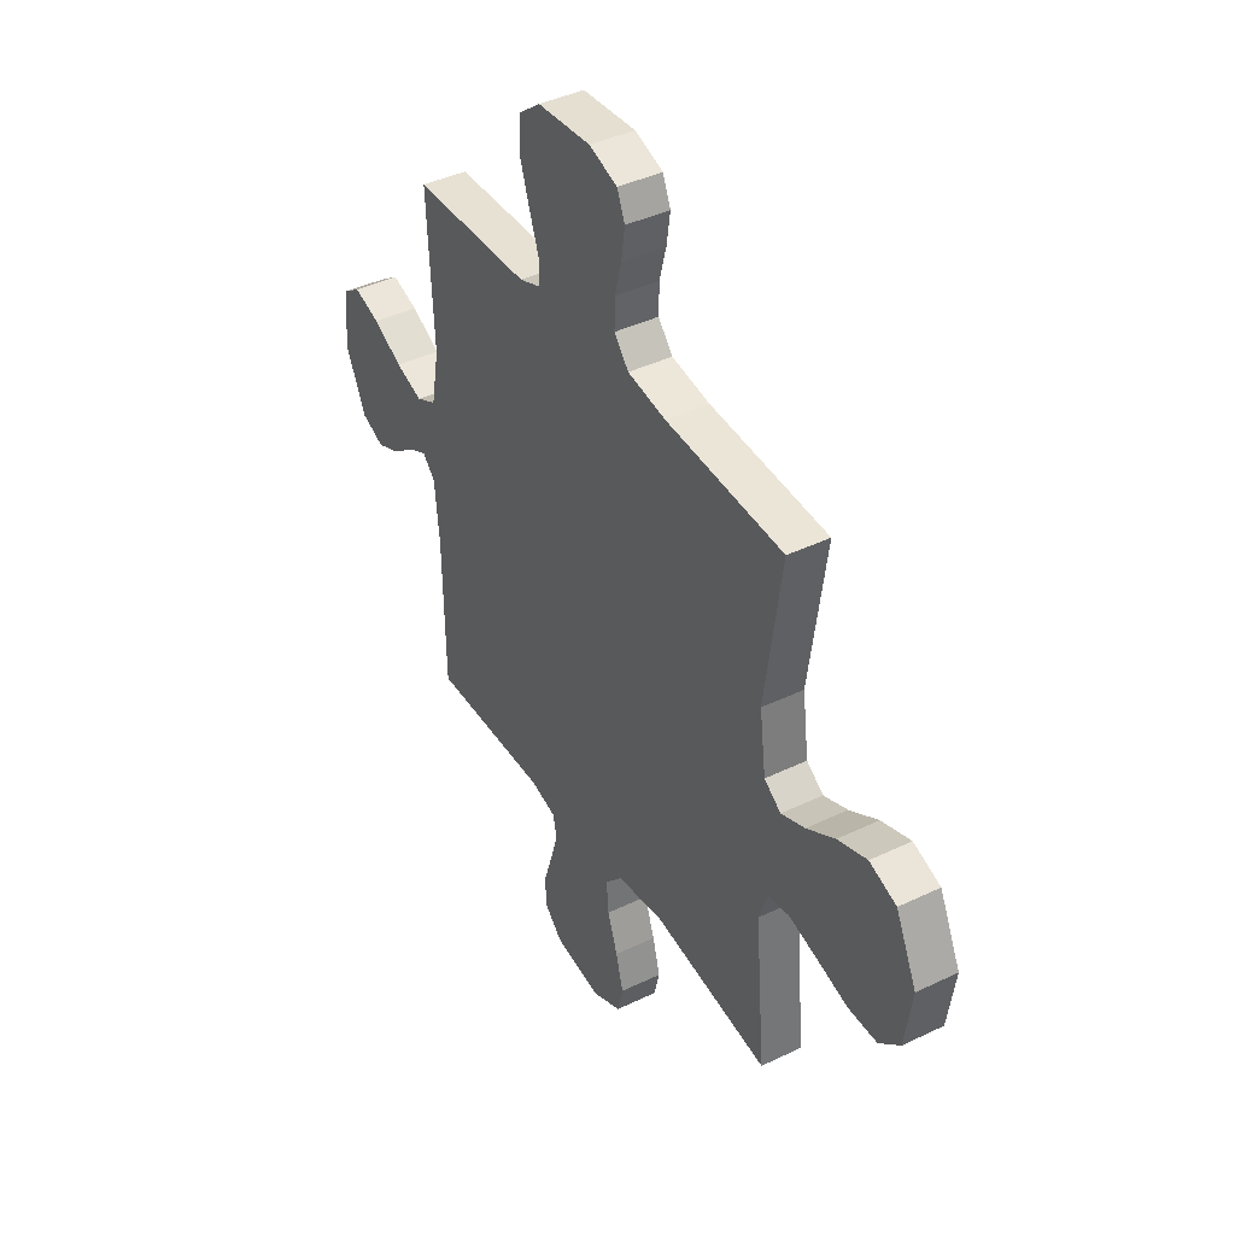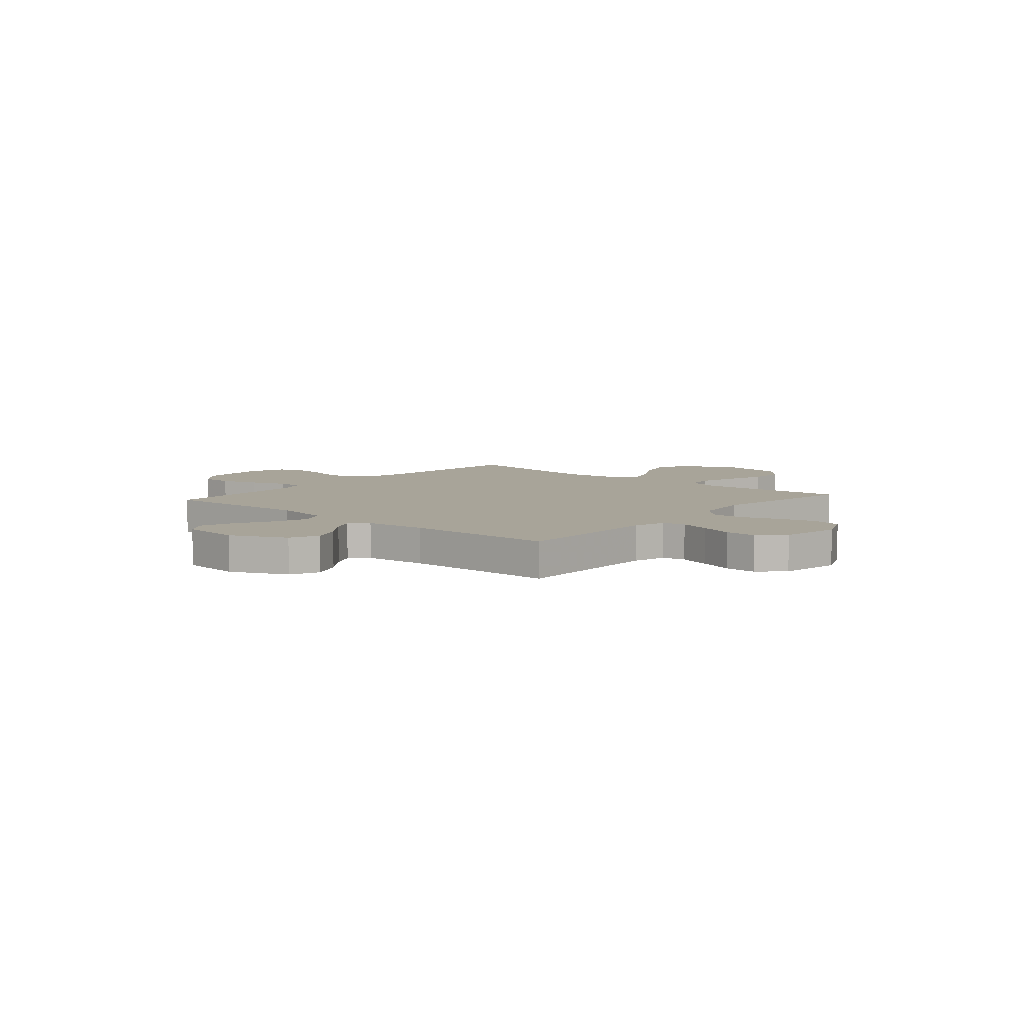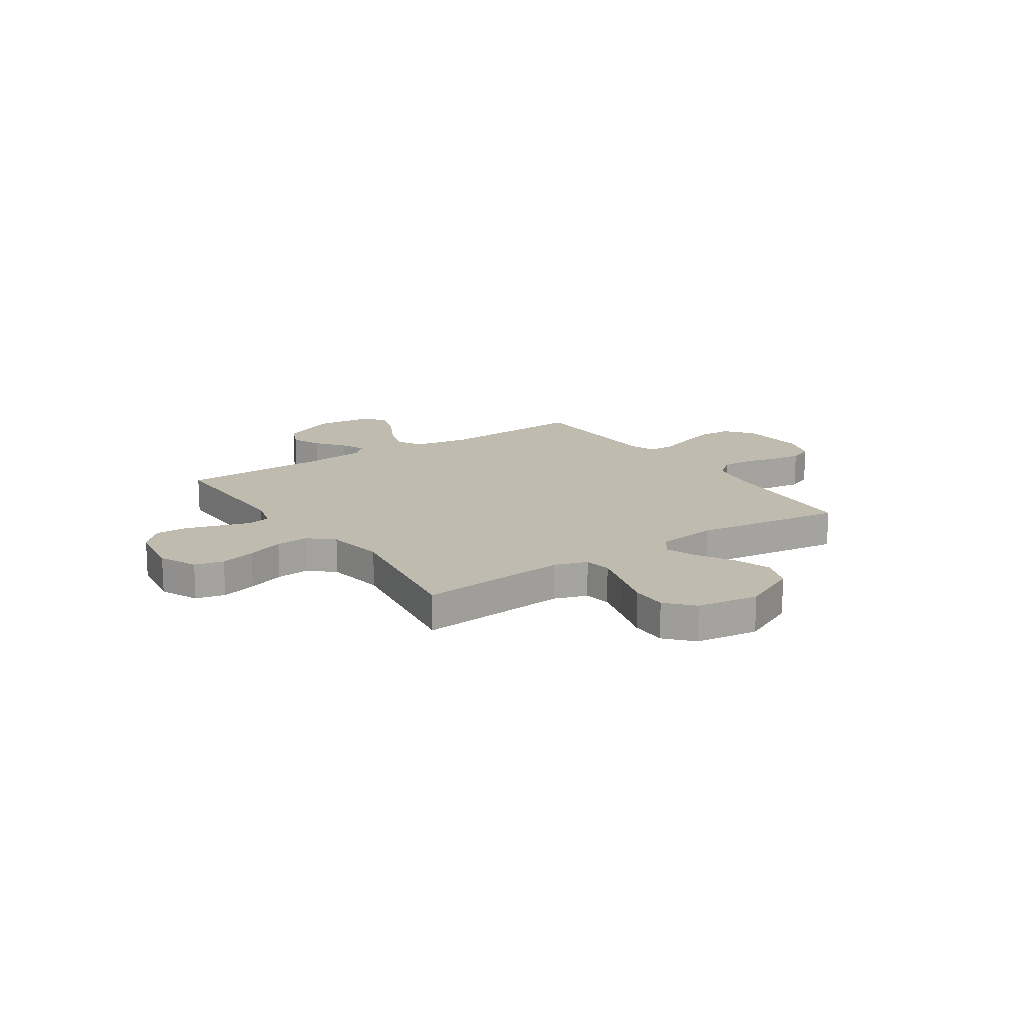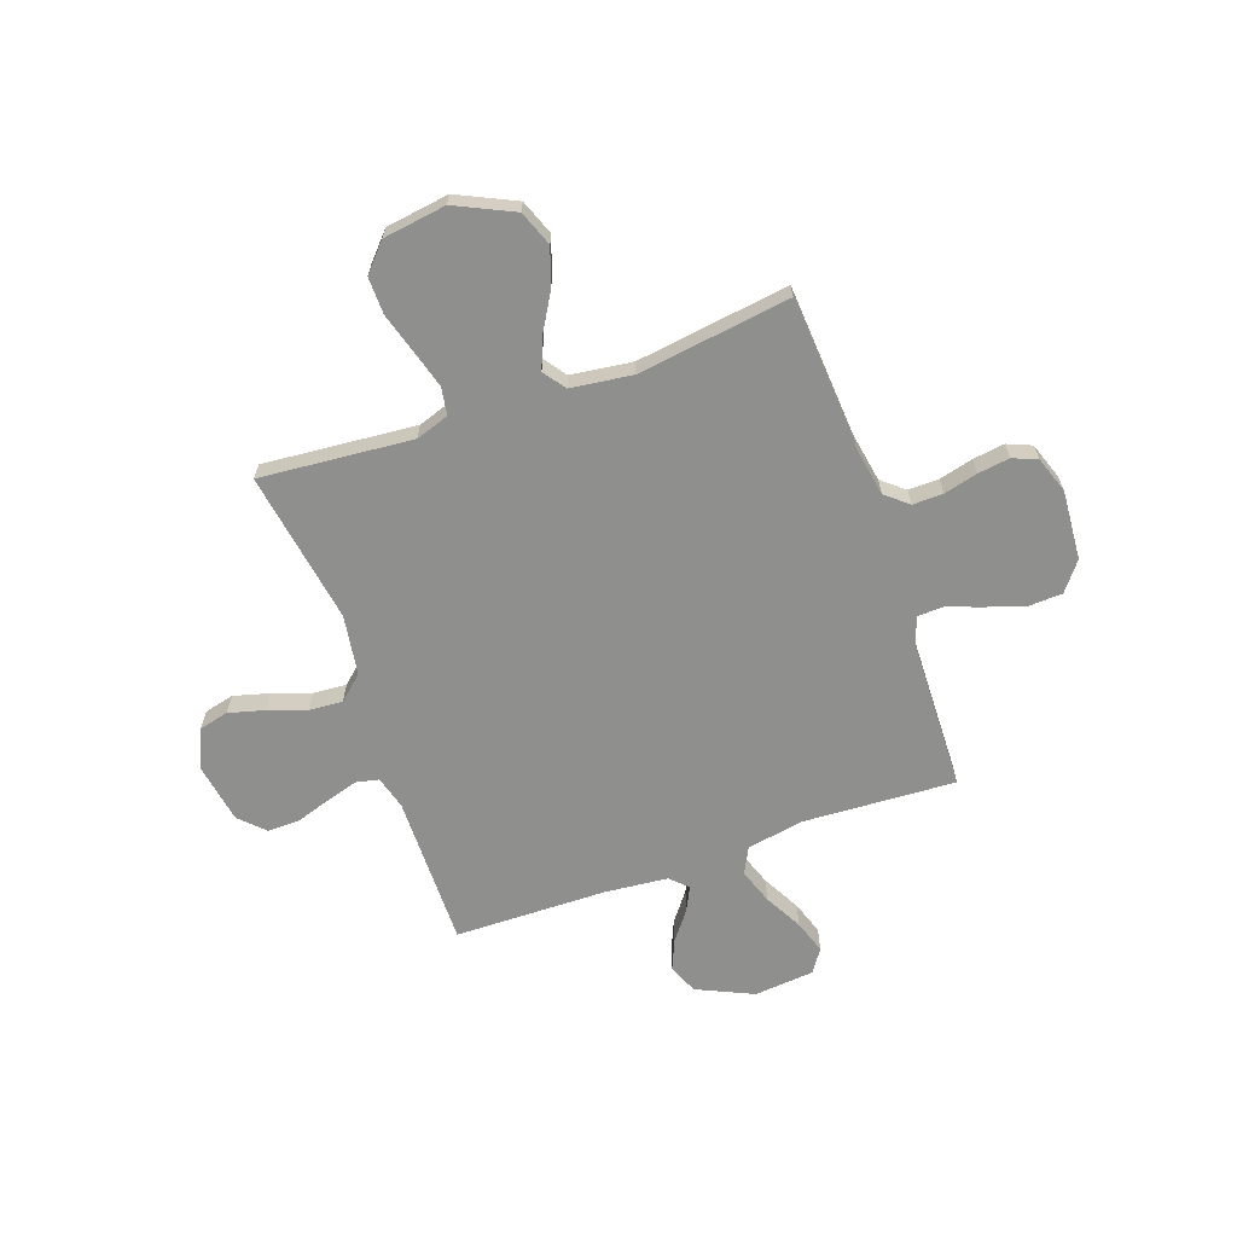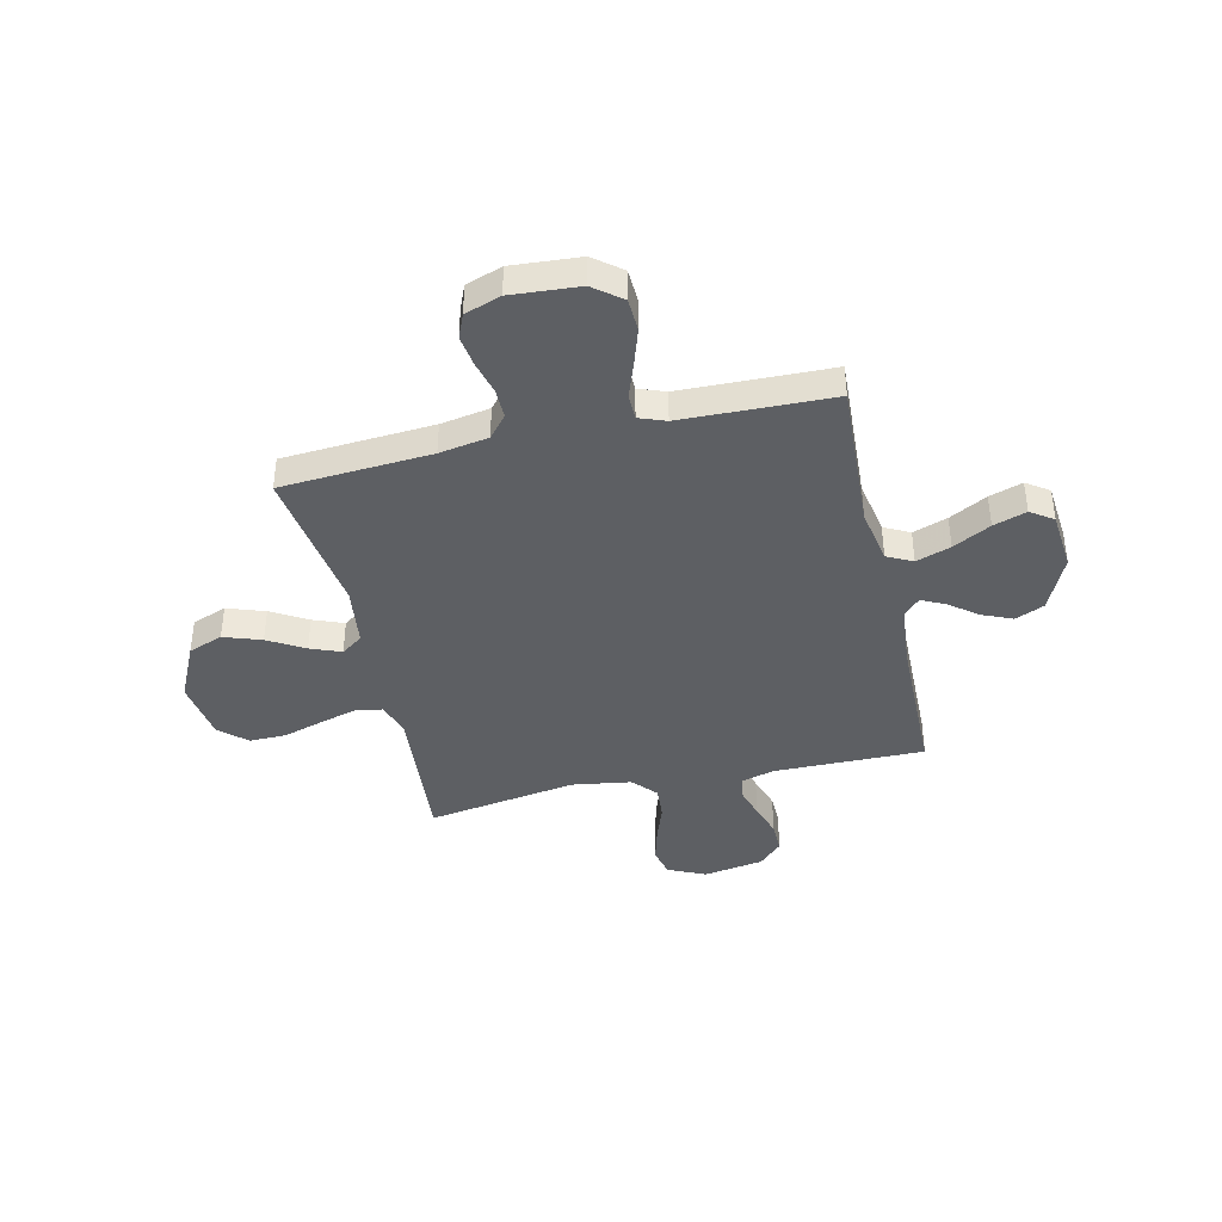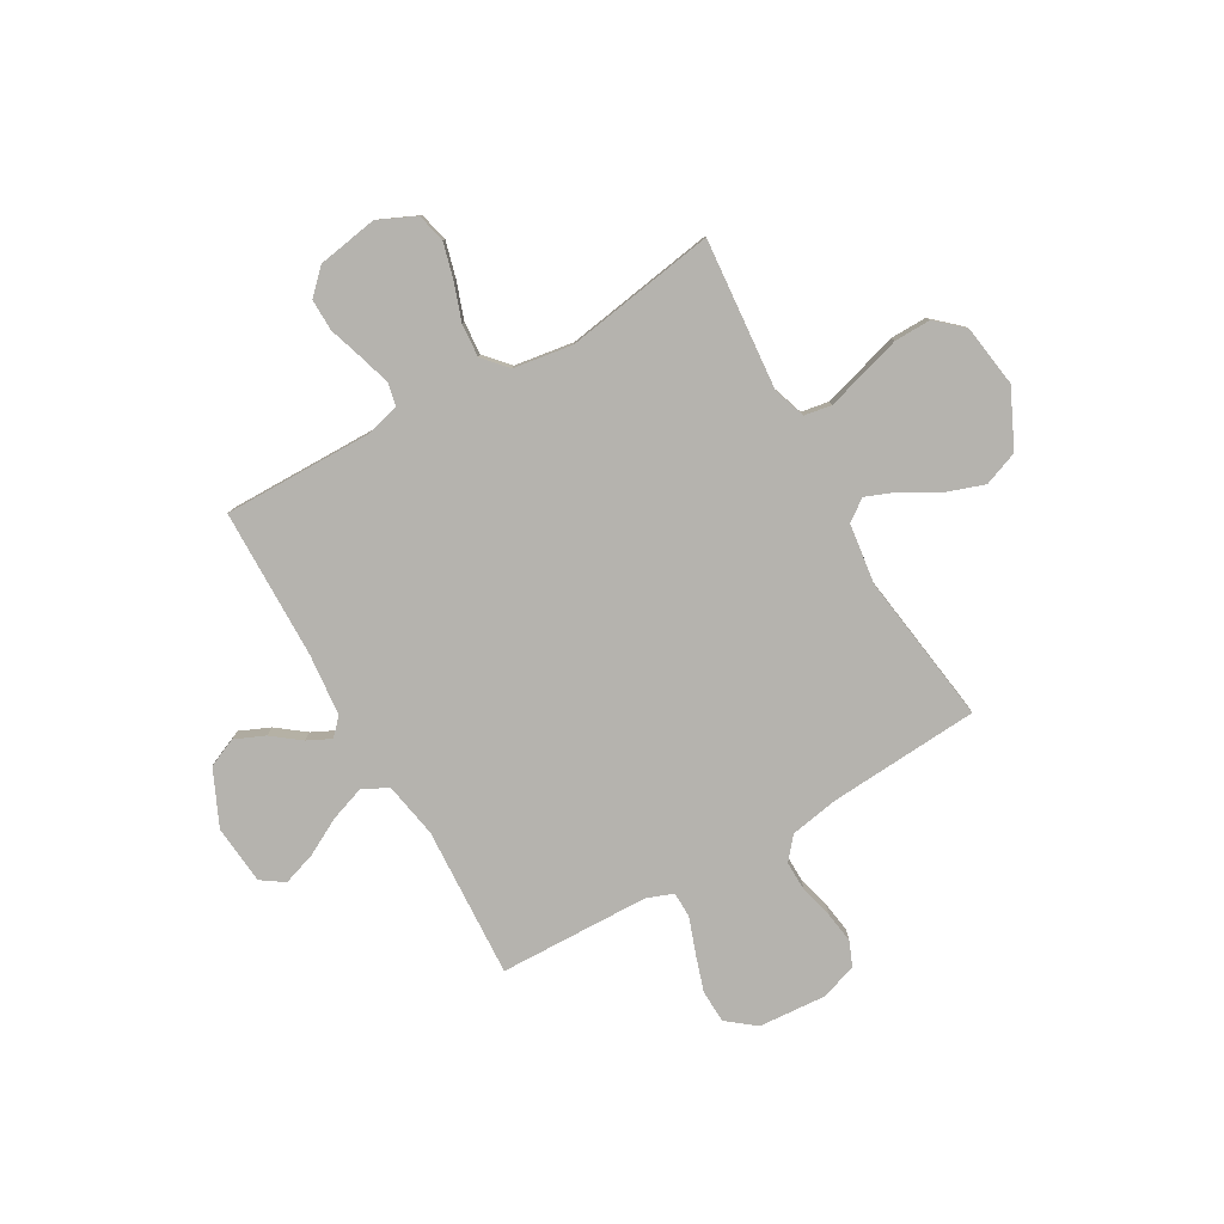
<metadata>
{"format":"obj","ext":"obj","renderer":"f3d","projection":"perspective","resolution":1024,"background":"white","views":[{"elev":41.2,"azim":-120.4,"up":"+Z"},{"elev":7.1,"azim":130.9,"up":"+Y"},{"elev":16.0,"azim":-124.1,"up":"+Y"},{"elev":-65.1,"azim":-70.5,"up":"+Y"},{"elev":-40.4,"azim":12.9,"up":"+Y"},{"elev":-80.0,"azim":-150.2,"up":"+Y"}]}
</metadata>
<code>
v -0.5 0.07 -0.5
v -0.474 0.07 -0.2
v -0.496 0.07 -0.135
v -0.55 0.07 -0.126
v -0.624 0.07 -0.147
v -0.704 0.07 -0.171
v -0.777 0.07 -0.172
v -0.83 0.07 -0.124
v -0.848 0.07 0
v -0.794 0.07 0.114
v -0.725 0.07 0.14
v -0.65 0.07 0.114
v -0.578 0.07 0.072
v -0.517 0.07 0.048
v -0.474 0.07 0.079
v -0.458 0.07 0.2
v -0.5 0.07 0.5
v -0.2 0.07 0.52
v -0.102 0.07 0.537
v -0.065 0.07 0.581
v -0.066 0.07 0.641
v -0.083 0.07 0.707
v -0.092 0.07 0.77
v -0.072 0.07 0.818
v 0 0.07 0.843
v 0.136 0.07 0.833
v 0.192 0.07 0.789
v 0.195 0.07 0.723
v 0.171 0.07 0.649
v 0.146 0.07 0.579
v 0.147 0.07 0.528
v 0.2 0.07 0.508
v 0.5 0.07 0.5
v 0.484 0.07 0.2
v 0.504 0.07 0.089
v 0.555 0.07 0.063
v 0.624 0.07 0.087
v 0.699 0.07 0.127
v 0.765 0.07 0.149
v 0.81 0.07 0.118
v 0.821 0.07 0
v 0.77 0.07 -0.111
v 0.712 0.07 -0.136
v 0.652 0.07 -0.11
v 0.596 0.07 -0.067
v 0.549 0.07 -0.044
v 0.517 0.07 -0.077
v 0.505 0.07 -0.2
v 0.5 0.07 -0.5
v 0.2 0.07 -0.497
v 0.135 0.07 -0.515
v 0.125 0.07 -0.56
v 0.144 0.07 -0.623
v 0.166 0.07 -0.691
v 0.167 0.07 -0.754
v 0.12 0.07 -0.801
v 0 0.07 -0.821
v -0.075 0.07 -0.787
v -0.089 0.07 -0.729
v -0.07 0.07 -0.658
v -0.044 0.07 -0.584
v -0.039 0.07 -0.518
v -0.082 0.07 -0.47
v -0.2 0.07 -0.452
v -0.5 0 -0.5
v -0.474 0 -0.2
v -0.496 0 -0.135
v -0.55 0 -0.126
v -0.624 0 -0.147
v -0.704 0 -0.171
v -0.777 0 -0.172
v -0.83 0 -0.124
v -0.848 0 0
v -0.794 0 0.114
v -0.725 0 0.14
v -0.65 0 0.114
v -0.578 0 0.072
v -0.517 0 0.048
v -0.474 0 0.079
v -0.458 0 0.2
v -0.5 0 0.5
v -0.2 0 0.52
v -0.102 0 0.537
v -0.065 0 0.581
v -0.066 0 0.641
v -0.083 0 0.707
v -0.092 0 0.77
v -0.072 0 0.818
v 0 0 0.843
v 0.136 0 0.833
v 0.192 0 0.789
v 0.195 0 0.723
v 0.171 0 0.649
v 0.146 0 0.579
v 0.147 0 0.528
v 0.2 0 0.508
v 0.5 0 0.5
v 0.484 0 0.2
v 0.504 0 0.089
v 0.555 0 0.063
v 0.624 0 0.087
v 0.699 0 0.127
v 0.765 0 0.149
v 0.81 0 0.118
v 0.821 0 0
v 0.77 0 -0.111
v 0.712 0 -0.136
v 0.652 0 -0.11
v 0.596 0 -0.067
v 0.549 0 -0.044
v 0.517 0 -0.077
v 0.505 0 -0.2
v 0.5 0 -0.5
v 0.2 0 -0.497
v 0.135 0 -0.515
v 0.125 0 -0.56
v 0.144 0 -0.623
v 0.166 0 -0.691
v 0.167 0 -0.754
v 0.12 0 -0.801
v 0 0 -0.821
v -0.075 0 -0.787
v -0.089 0 -0.729
v -0.07 0 -0.658
v -0.044 0 -0.584
v -0.039 0 -0.518
v -0.082 0 -0.47
v -0.2 0 -0.452
f 59 60 61
f 58 59 61
f 57 58 61
f 56 57 61
f 55 56 61
f 54 55 61
f 53 54 61
f 52 53 61 62
f 51 52 62 63
f 48 49 50
f 50 51 63
f 48 50 63
f 47 48 63
f 43 44 45
f 42 43 45
f 41 42 45
f 40 41 45
f 39 40 45
f 38 39 45
f 37 38 45
f 36 37 45 46
f 47 63 64
f 46 47 64
f 36 46 64
f 35 36 64
f 28 29 30
f 27 28 30
f 26 27 30
f 25 26 30
f 24 25 30
f 23 24 30
f 22 23 30
f 21 22 30
f 20 21 30 31
f 19 20 31 32
f 16 17 18
f 18 19 32
f 16 18 32
f 15 16 32
f 11 12 13
f 10 11 13
f 9 10 13
f 8 9 13
f 7 8 13
f 6 7 13
f 5 6 13
f 4 5 13 14
f 32 33 34
f 15 32 34
f 14 15 34
f 4 14 34
f 3 4 34
f 34 35 64
f 3 34 64
f 2 3 64
f 1 2 64
f 125 124 123
f 125 123 122
f 125 122 121
f 125 121 120
f 125 120 119
f 125 119 118
f 125 118 117
f 126 125 117 116
f 127 126 116 115
f 114 113 112
f 127 115 114
f 127 114 112
f 127 112 111
f 109 108 107
f 109 107 106
f 109 106 105
f 109 105 104
f 109 104 103
f 109 103 102
f 109 102 101
f 110 109 101 100
f 128 127 111
f 128 111 110
f 128 110 100
f 128 100 99
f 94 93 92
f 94 92 91
f 94 91 90
f 94 90 89
f 94 89 88
f 94 88 87
f 94 87 86
f 94 86 85
f 95 94 85 84
f 96 95 84 83
f 82 81 80
f 96 83 82
f 96 82 80
f 96 80 79
f 77 76 75
f 77 75 74
f 77 74 73
f 77 73 72
f 77 72 71
f 77 71 70
f 77 70 69
f 78 77 69 68
f 98 97 96
f 98 96 79
f 98 79 78
f 98 78 68
f 98 68 67
f 128 99 98
f 128 98 67
f 128 67 66
f 128 66 65
f 1 65 66 2
f 2 66 67 3
f 3 67 68 4
f 4 68 69 5
f 5 69 70 6
f 6 70 71 7
f 7 71 72 8
f 8 72 73 9
f 9 73 74 10
f 10 74 75 11
f 11 75 76 12
f 12 76 77 13
f 13 77 78 14
f 14 78 79 15
f 15 79 80 16
f 16 80 81 17
f 17 81 82 18
f 18 82 83 19
f 19 83 84 20
f 20 84 85 21
f 21 85 86 22
f 22 86 87 23
f 23 87 88 24
f 24 88 89 25
f 25 89 90 26
f 26 90 91 27
f 27 91 92 28
f 28 92 93 29
f 29 93 94 30
f 30 94 95 31
f 31 95 96 32
f 32 96 97 33
f 33 97 98 34
f 34 98 99 35
f 35 99 100 36
f 36 100 101 37
f 37 101 102 38
f 38 102 103 39
f 39 103 104 40
f 40 104 105 41
f 41 105 106 42
f 42 106 107 43
f 43 107 108 44
f 44 108 109 45
f 45 109 110 46
f 46 110 111 47
f 47 111 112 48
f 48 112 113 49
f 49 113 114 50
f 50 114 115 51
f 51 115 116 52
f 52 116 117 53
f 53 117 118 54
f 54 118 119 55
f 55 119 120 56
f 56 120 121 57
f 57 121 122 58
f 58 122 123 59
f 59 123 124 60
f 60 124 125 61
f 61 125 126 62
f 62 126 127 63
f 63 127 128 64
f 64 128 65 1

</code>
